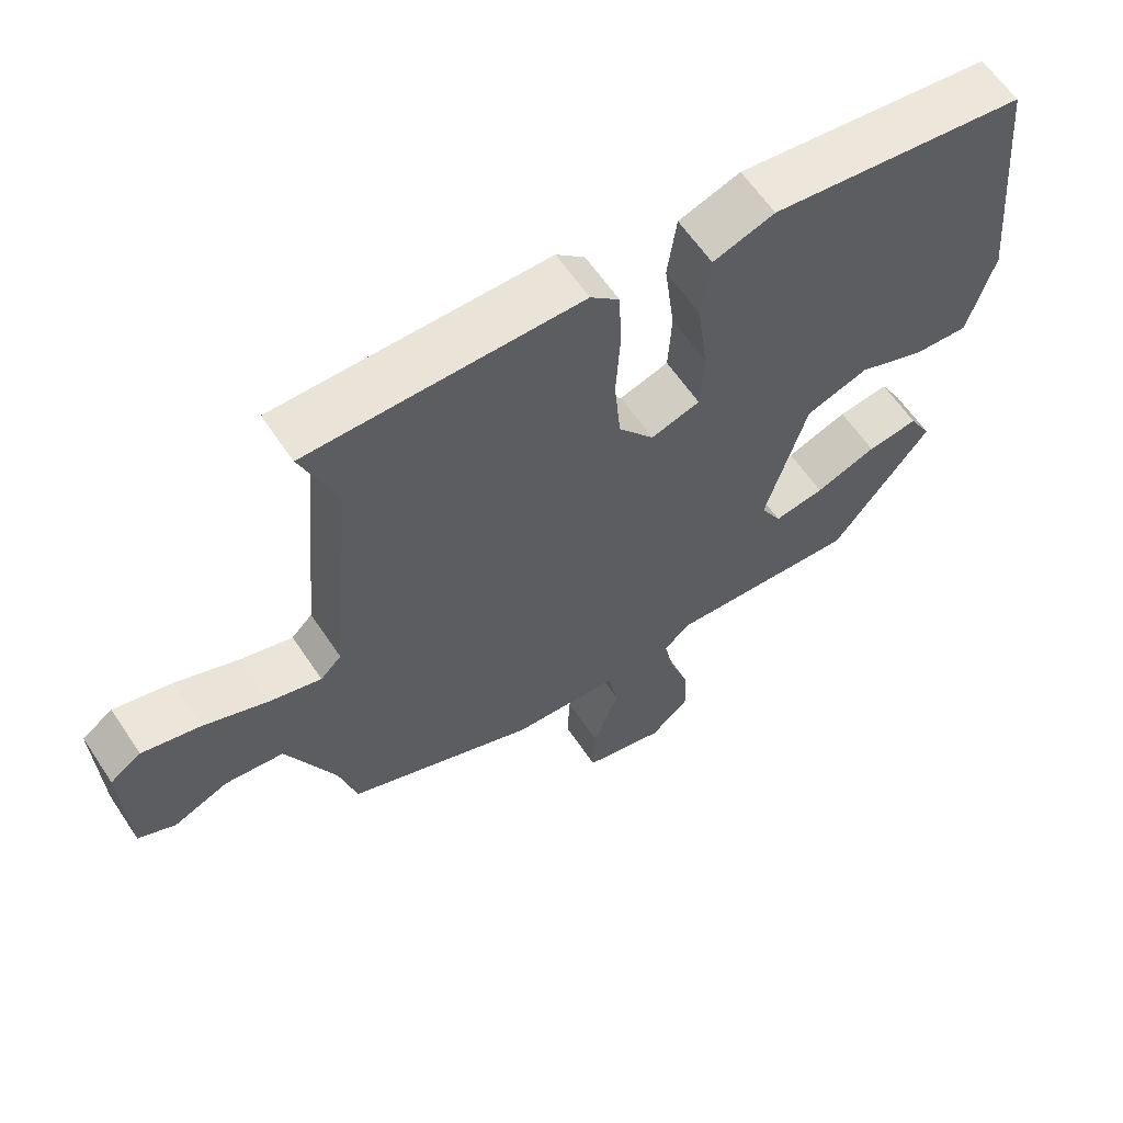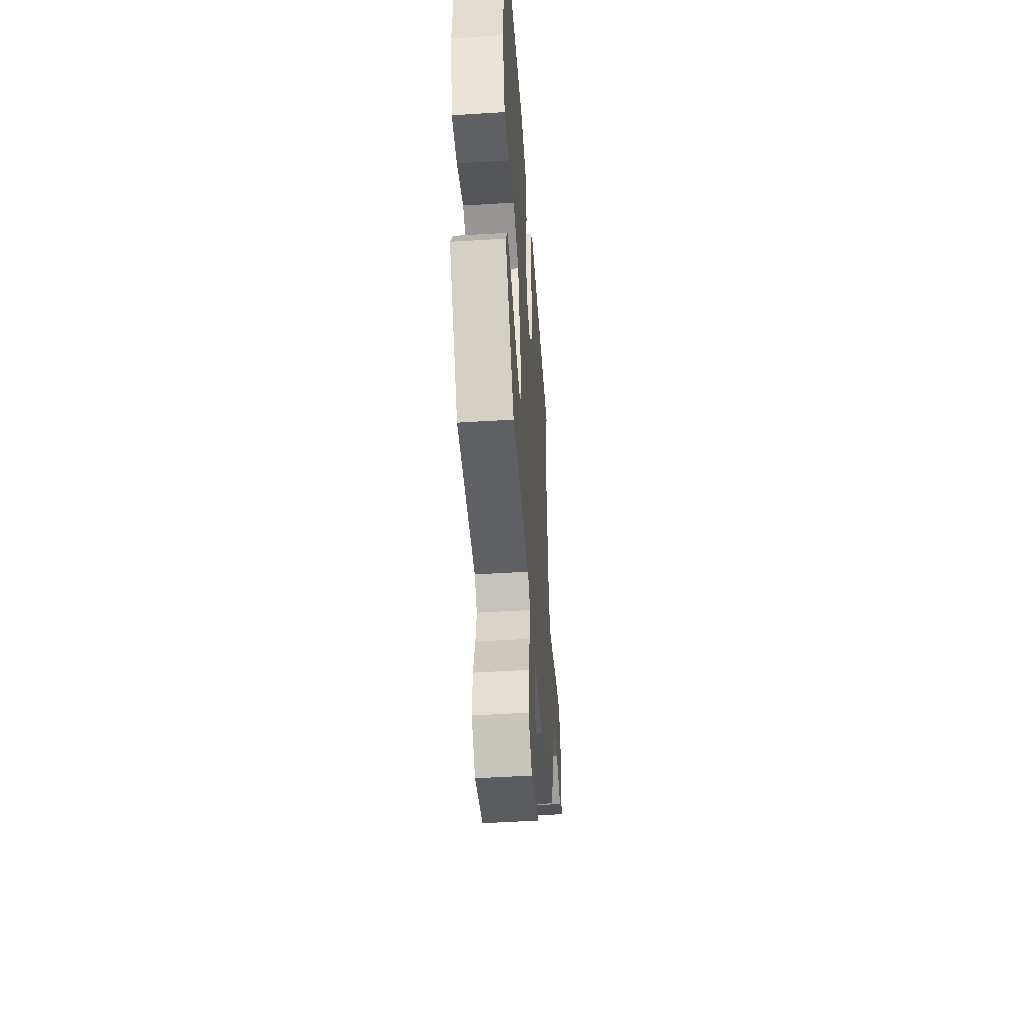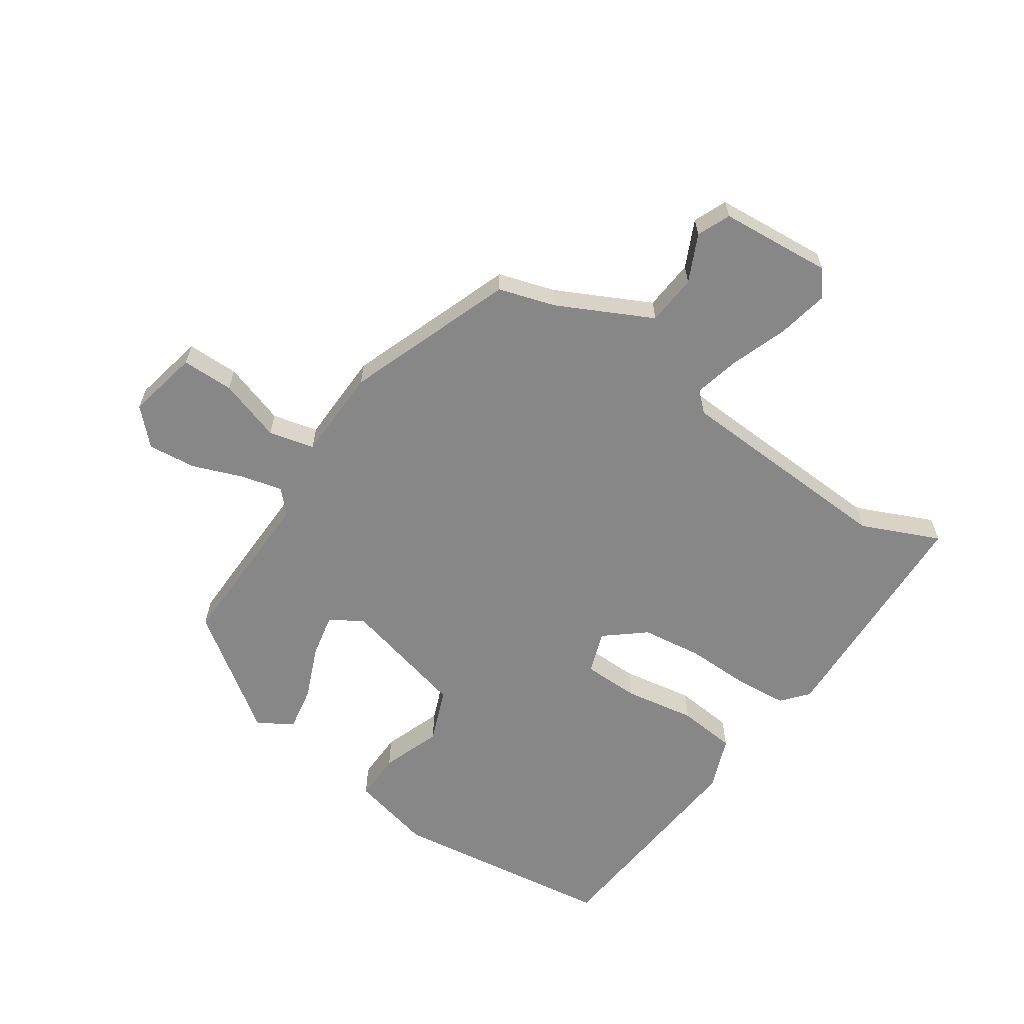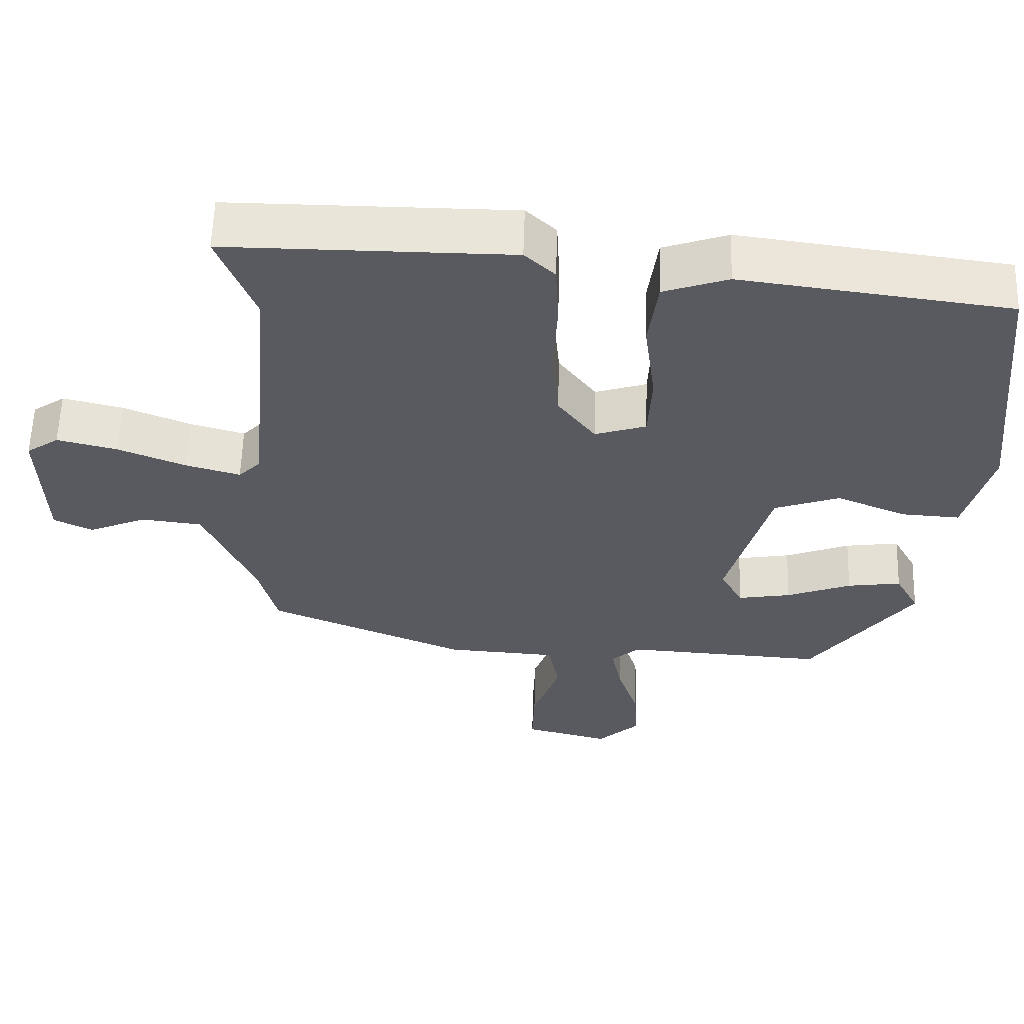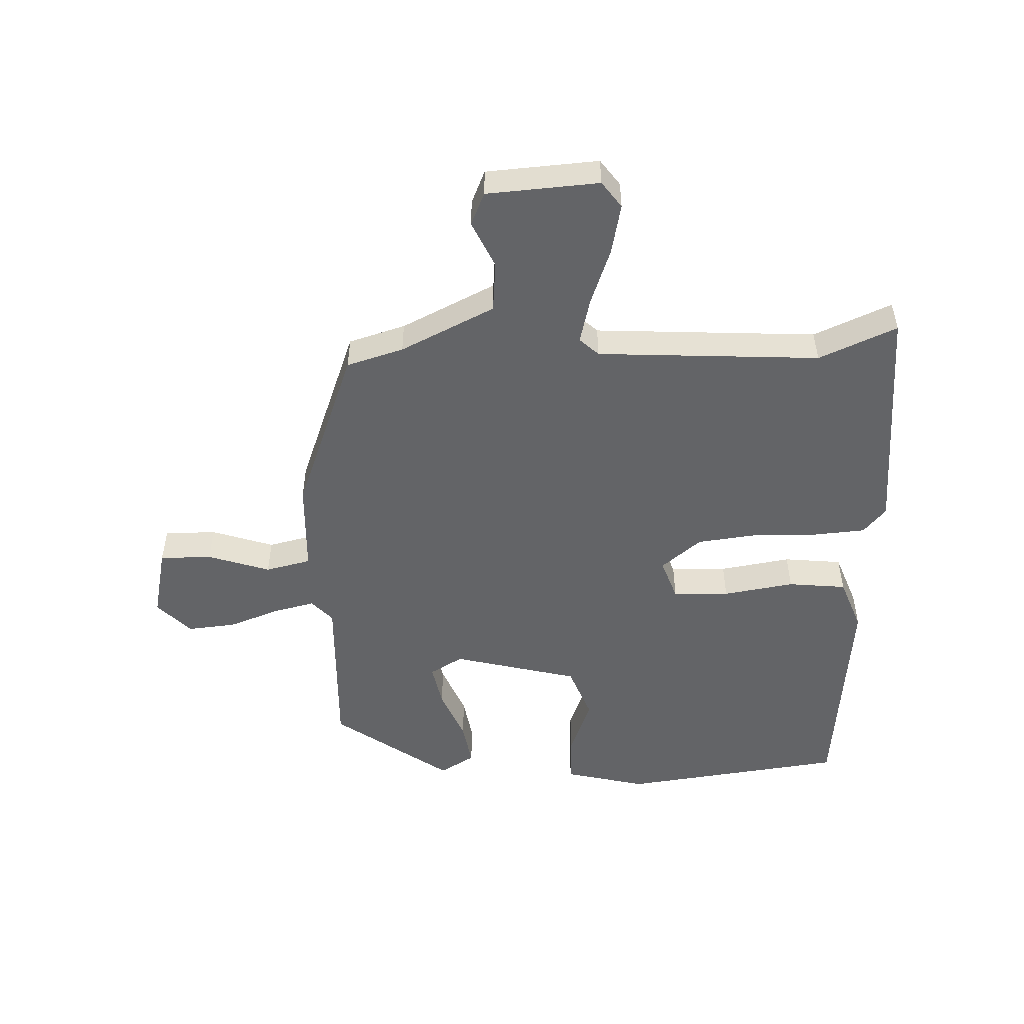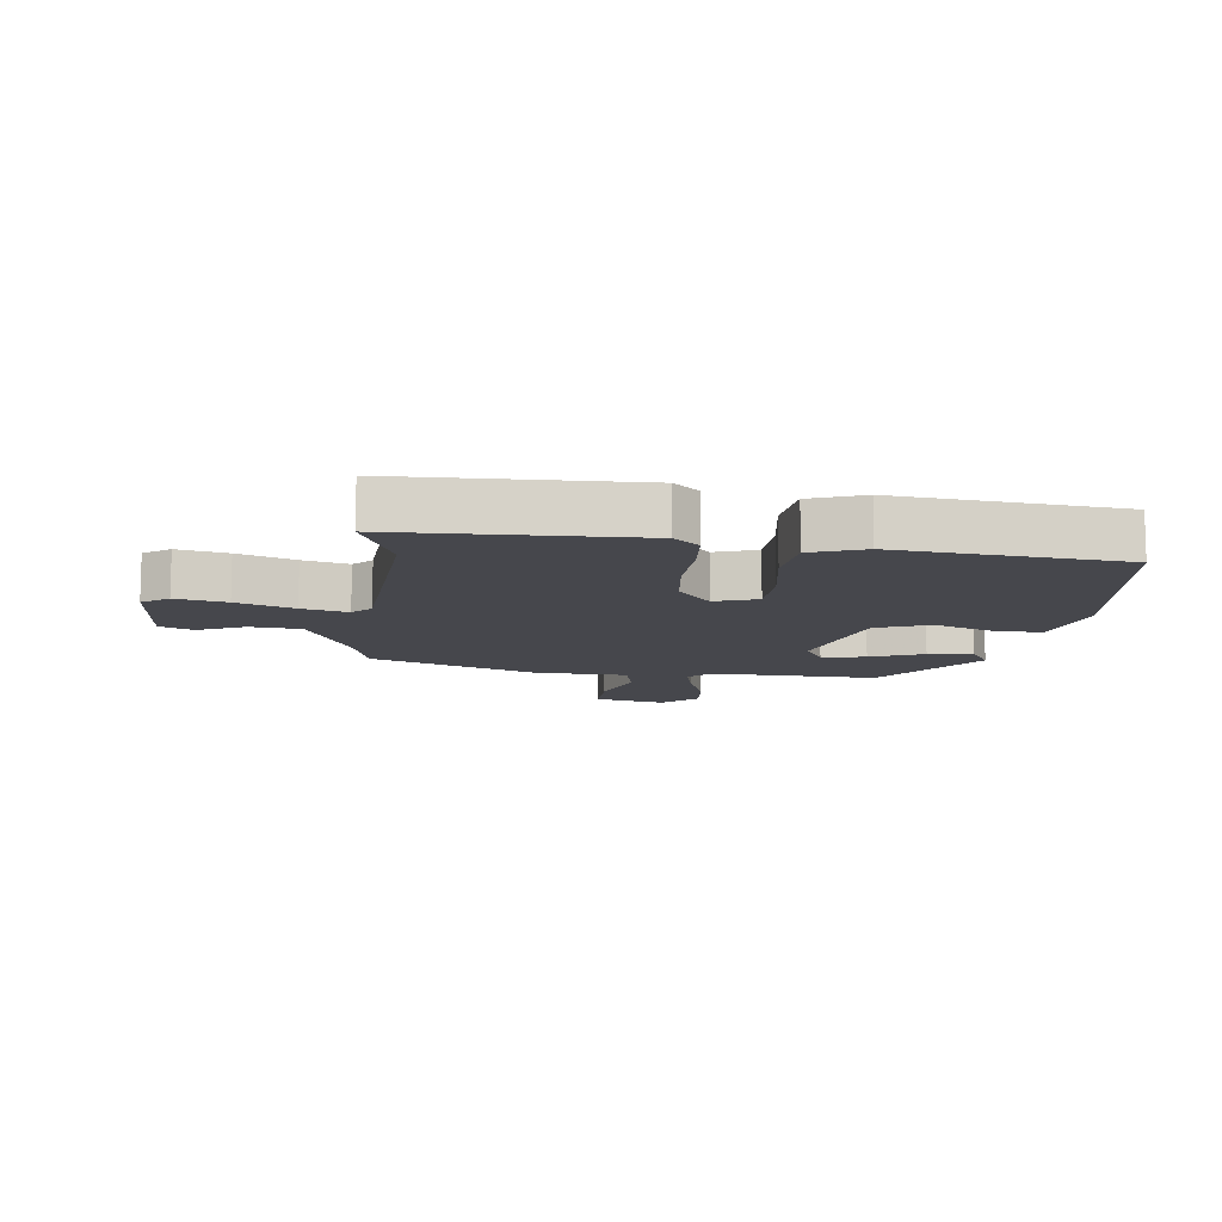
<metadata>
{"format":"obj","ext":"obj","renderer":"f3d","projection":"perspective","resolution":1024,"background":"white","views":[{"elev":61.5,"azim":-33.7,"up":"+Z"},{"elev":-48.5,"azim":94.0,"up":"+Z"},{"elev":-62.4,"azim":-122.0,"up":"+Y"},{"elev":58.2,"azim":1.7,"up":"+Z"},{"elev":-51.2,"azim":-86.1,"up":"+Y"},{"elev":-10.9,"azim":-5.2,"up":"+Y"}]}
</metadata>
<code>
v 0.323 0.07 -0.472
v 0.051 0.07 -0.455
v 0.013 0.07 -0.488
v 0.027 0.07 -0.556
v 0.055 0.07 -0.64
v 0.06 0.07 -0.719
v 0.003 0.07 -0.771
v -0.113 0.07 -0.742
v -0.11 0.07 -0.657
v -0.073 0.07 -0.556
v -0.088 0.07 -0.481
v -0.239 0.07 -0.471
v -0.508 0.07 -0.36
v -0.533 0.07 -0.266
v -0.603 0.07 -0.11
v -0.686 0.07 -0.1
v -0.764 0.07 -0.133
v -0.817 0.07 -0.108
v -0.824 0.07 0.076
v -0.78 0.07 0.106
v -0.698 0.07 0.086
v -0.606 0.07 0.049
v -0.532 0.07 0.028
v -0.502 0.07 0.058
v -0.469 0.07 0.422
v -0.52 0.07 0.551
v -0.133 0.07 0.549
v -0.092 0.07 0.511
v -0.088 0.07 0.426
v -0.094 0.07 0.321
v -0.085 0.07 0.221
v -0.034 0.07 0.154
v 0.036 0.07 0.176
v 0.041 0.07 0.268
v 0.026 0.07 0.385
v 0.039 0.07 0.48
v 0.127 0.07 0.51
v 0.492 0.07 0.462
v 0.528 0.07 0.095
v 0.491 0.07 -0.038
v 0.412 0.07 -0.033
v 0.317 0.07 0.006
v 0.228 0.07 -0.025
v 0.169 0.07 -0.229
v 0.199 0.07 -0.284
v 0.271 0.07 -0.272
v 0.359 0.07 -0.239
v 0.432 0.07 -0.229
v 0.464 0.07 -0.287
v 0.323 0 -0.472
v 0.051 0 -0.455
v 0.013 0 -0.488
v 0.027 0 -0.556
v 0.055 0 -0.64
v 0.06 0 -0.719
v 0.003 0 -0.771
v -0.113 0 -0.742
v -0.11 0 -0.657
v -0.073 0 -0.556
v -0.088 0 -0.481
v -0.239 0 -0.471
v -0.508 0 -0.36
v -0.533 0 -0.266
v -0.603 0 -0.11
v -0.686 0 -0.1
v -0.764 0 -0.133
v -0.817 0 -0.108
v -0.824 0 0.076
v -0.78 0 0.106
v -0.698 0 0.086
v -0.606 0 0.049
v -0.532 0 0.028
v -0.502 0 0.058
v -0.469 0 0.422
v -0.52 0 0.551
v -0.133 0 0.549
v -0.092 0 0.511
v -0.088 0 0.426
v -0.094 0 0.321
v -0.085 0 0.221
v -0.034 0 0.154
v 0.036 0 0.176
v 0.041 0 0.268
v 0.026 0 0.385
v 0.039 0 0.48
v 0.127 0 0.51
v 0.492 0 0.462
v 0.528 0 0.095
v 0.491 0 -0.038
v 0.412 0 -0.033
v 0.317 0 0.006
v 0.228 0 -0.025
v 0.169 0 -0.229
v 0.199 0 -0.284
v 0.271 0 -0.272
v 0.359 0 -0.239
v 0.432 0 -0.229
v 0.464 0 -0.287
f 46 47 48 49
f 45 46 49 1
f 39 40 41 42
f 39 42 43
f 38 39 43
f 37 38 43
f 34 35 36 37
f 33 34 37 43
f 32 33 43 44
f 27 28 29 30
f 25 26 27 30
f 24 25 30 31
f 23 24 31 32
f 19 20 21 22
f 19 22 23
f 16 17 18 19
f 15 16 19 23
f 14 15 23 32
f 11 12 13 14
f 7 8 9 10
f 7 10 11
f 4 5 6 7
f 3 4 7 11
f 2 3 11 14
f 45 1 2 14
f 14 32 44
f 14 44 45
f 98 97 96 95
f 50 98 95 94
f 91 90 89 88
f 92 91 88
f 92 88 87
f 92 87 86
f 86 85 84 83
f 92 86 83 82
f 93 92 82 81
f 79 78 77 76
f 79 76 75 74
f 80 79 74 73
f 81 80 73 72
f 71 70 69 68
f 72 71 68
f 68 67 66 65
f 72 68 65 64
f 81 72 64 63
f 63 62 61 60
f 59 58 57 56
f 60 59 56
f 56 55 54 53
f 60 56 53 52
f 63 60 52 51
f 63 51 50 94
f 93 81 63
f 94 93 63
f 1 50 51 2
f 2 51 52 3
f 3 52 53 4
f 4 53 54 5
f 5 54 55 6
f 6 55 56 7
f 7 56 57 8
f 8 57 58 9
f 9 58 59 10
f 10 59 60 11
f 11 60 61 12
f 12 61 62 13
f 13 62 63 14
f 14 63 64 15
f 15 64 65 16
f 16 65 66 17
f 17 66 67 18
f 18 67 68 19
f 19 68 69 20
f 20 69 70 21
f 21 70 71 22
f 22 71 72 23
f 23 72 73 24
f 24 73 74 25
f 25 74 75 26
f 26 75 76 27
f 27 76 77 28
f 28 77 78 29
f 29 78 79 30
f 30 79 80 31
f 31 80 81 32
f 32 81 82 33
f 33 82 83 34
f 34 83 84 35
f 35 84 85 36
f 36 85 86 37
f 37 86 87 38
f 38 87 88 39
f 39 88 89 40
f 40 89 90 41
f 41 90 91 42
f 42 91 92 43
f 43 92 93 44
f 44 93 94 45
f 45 94 95 46
f 46 95 96 47
f 47 96 97 48
f 48 97 98 49
f 49 98 50 1

</code>
